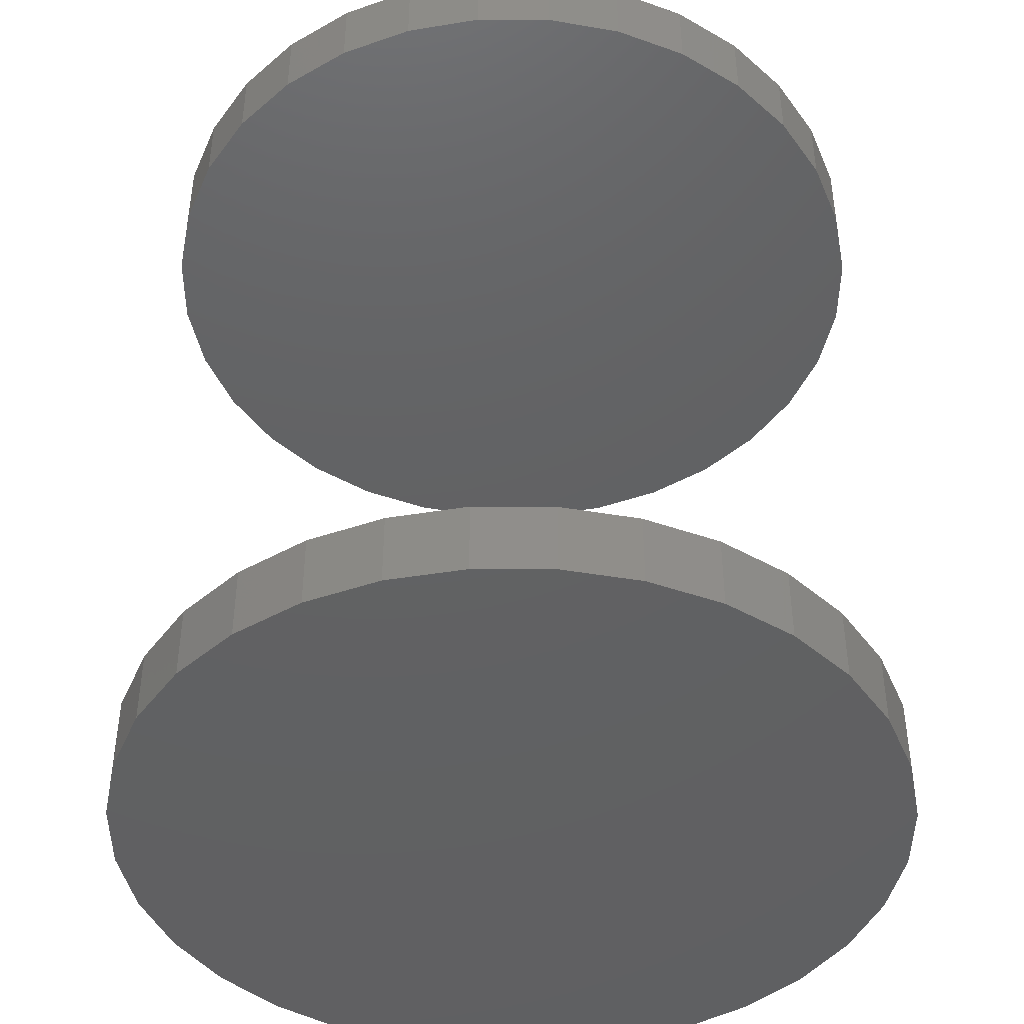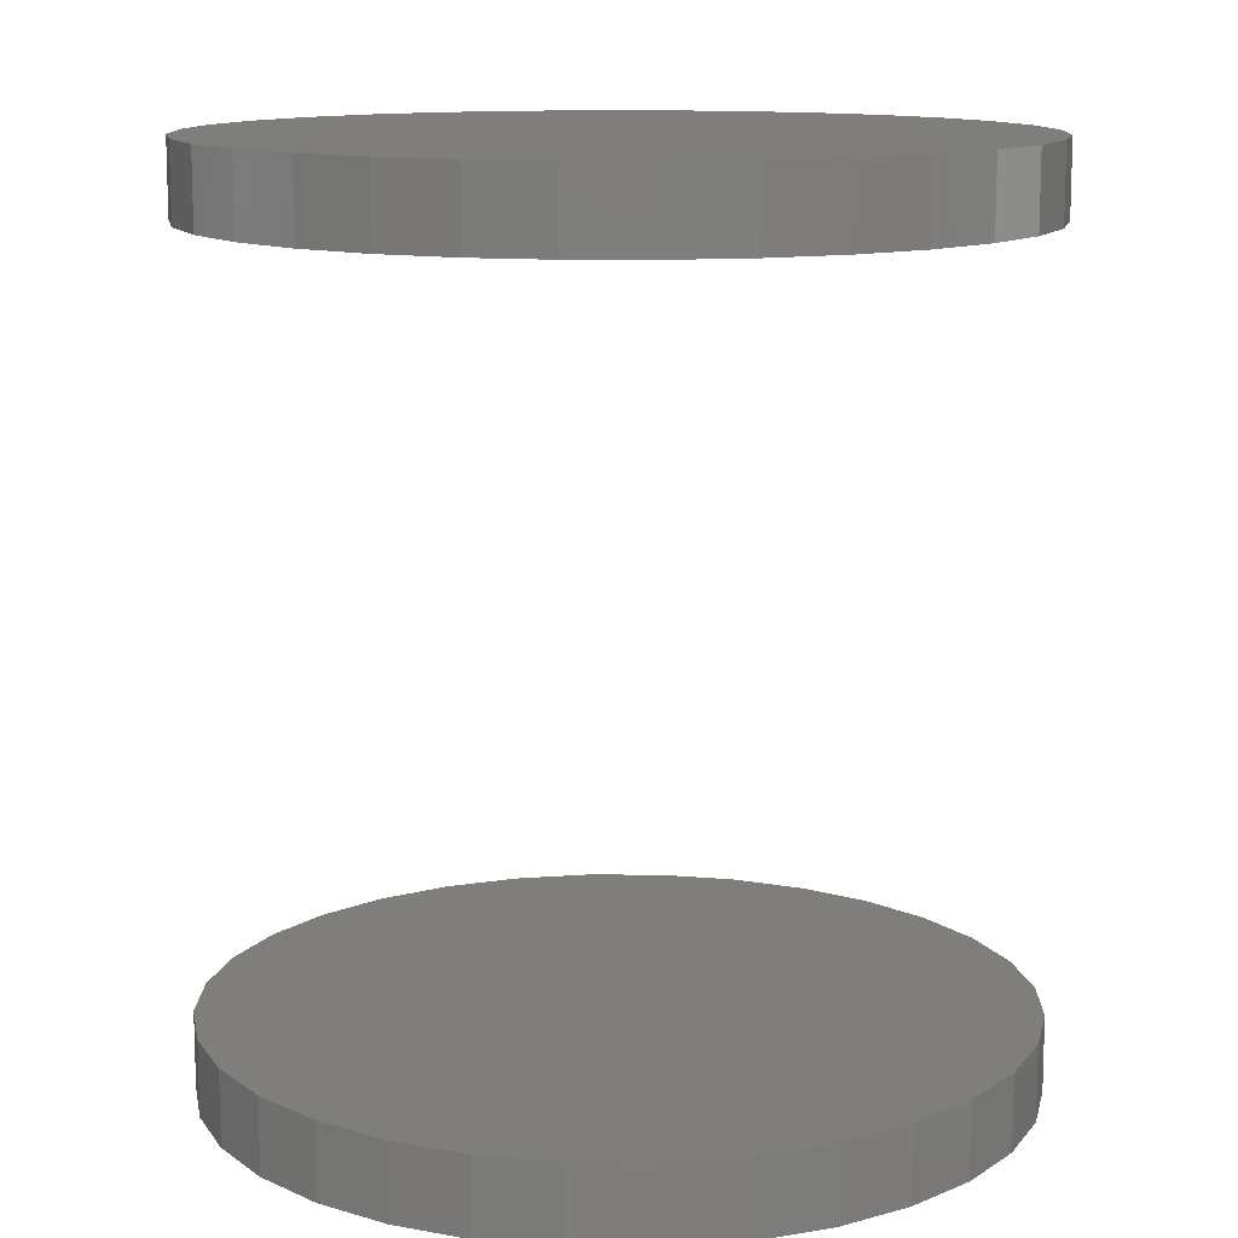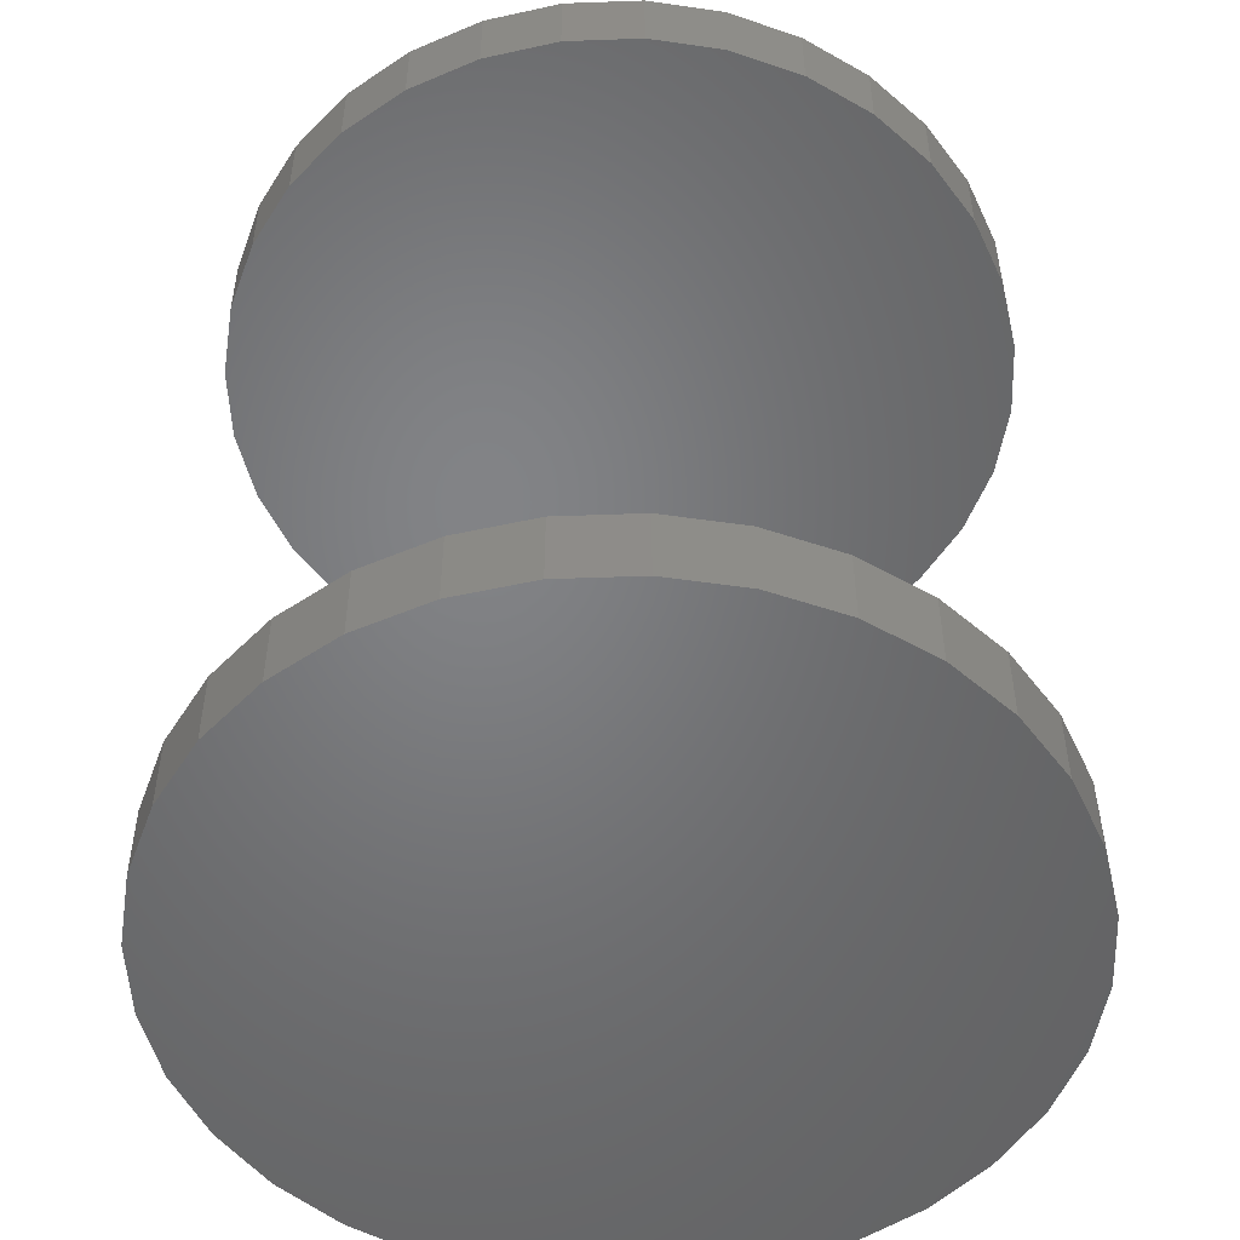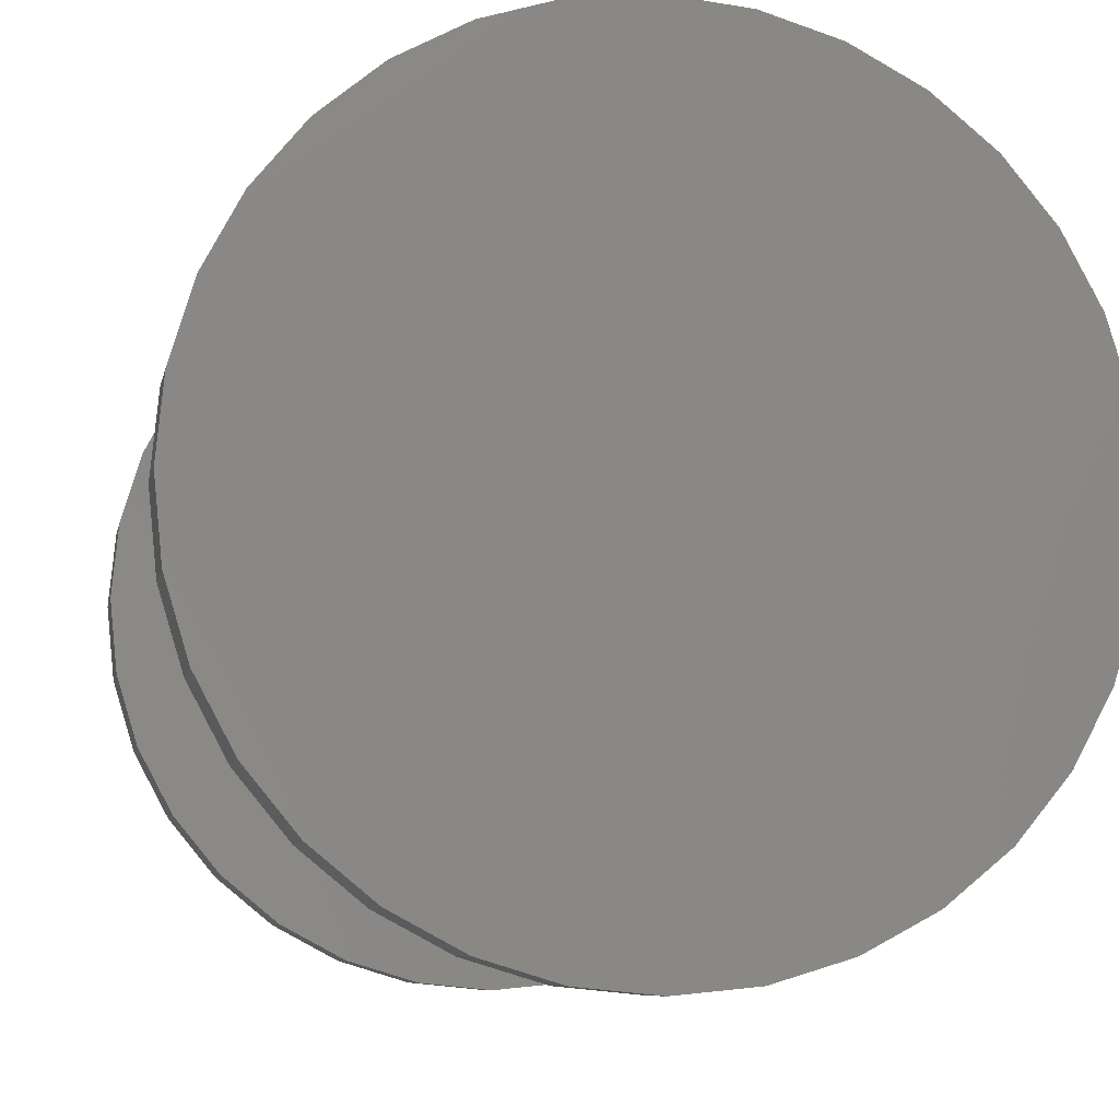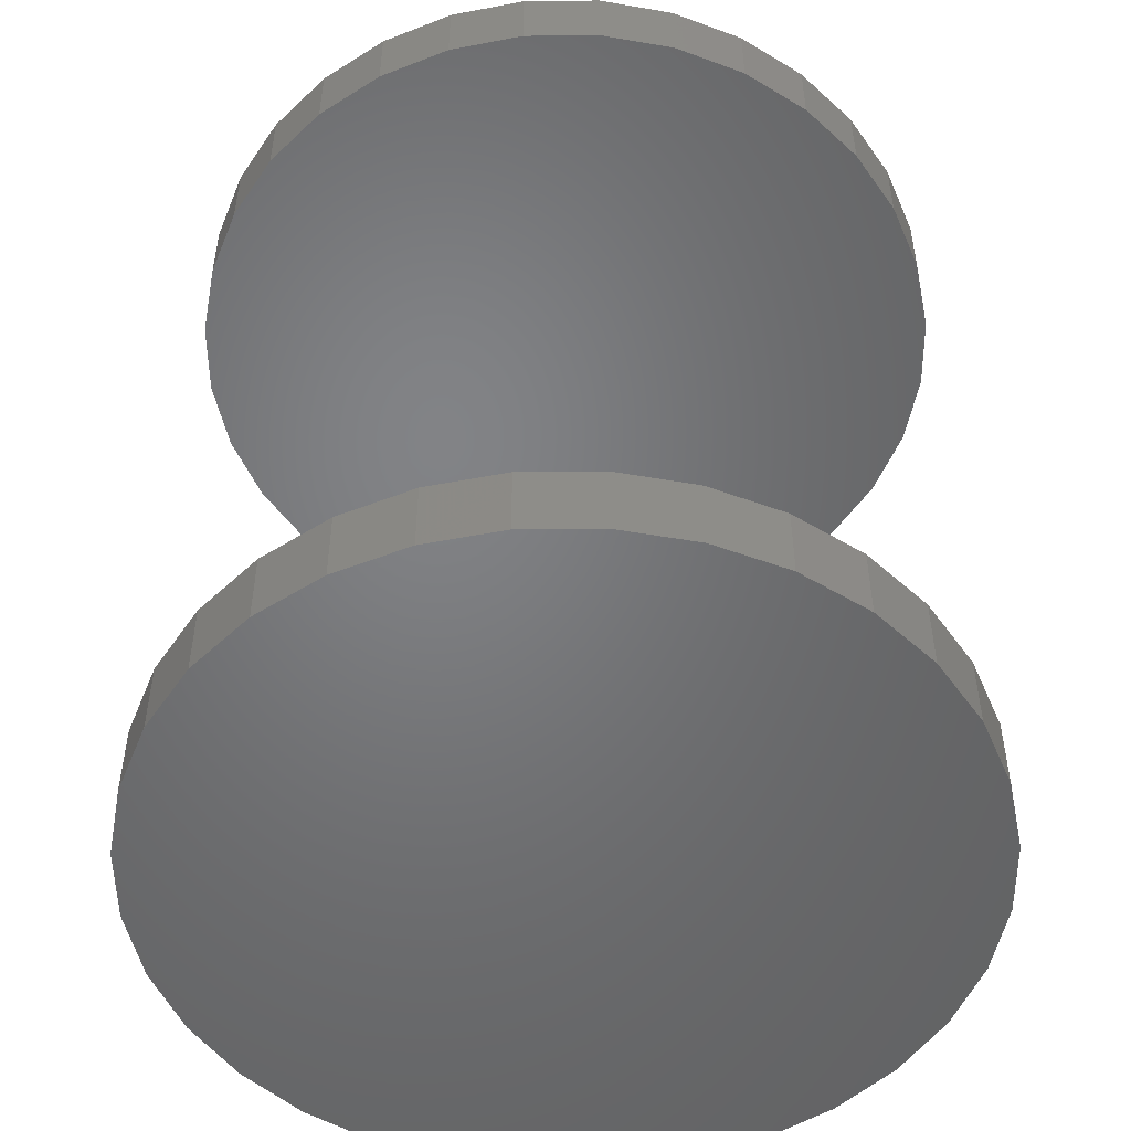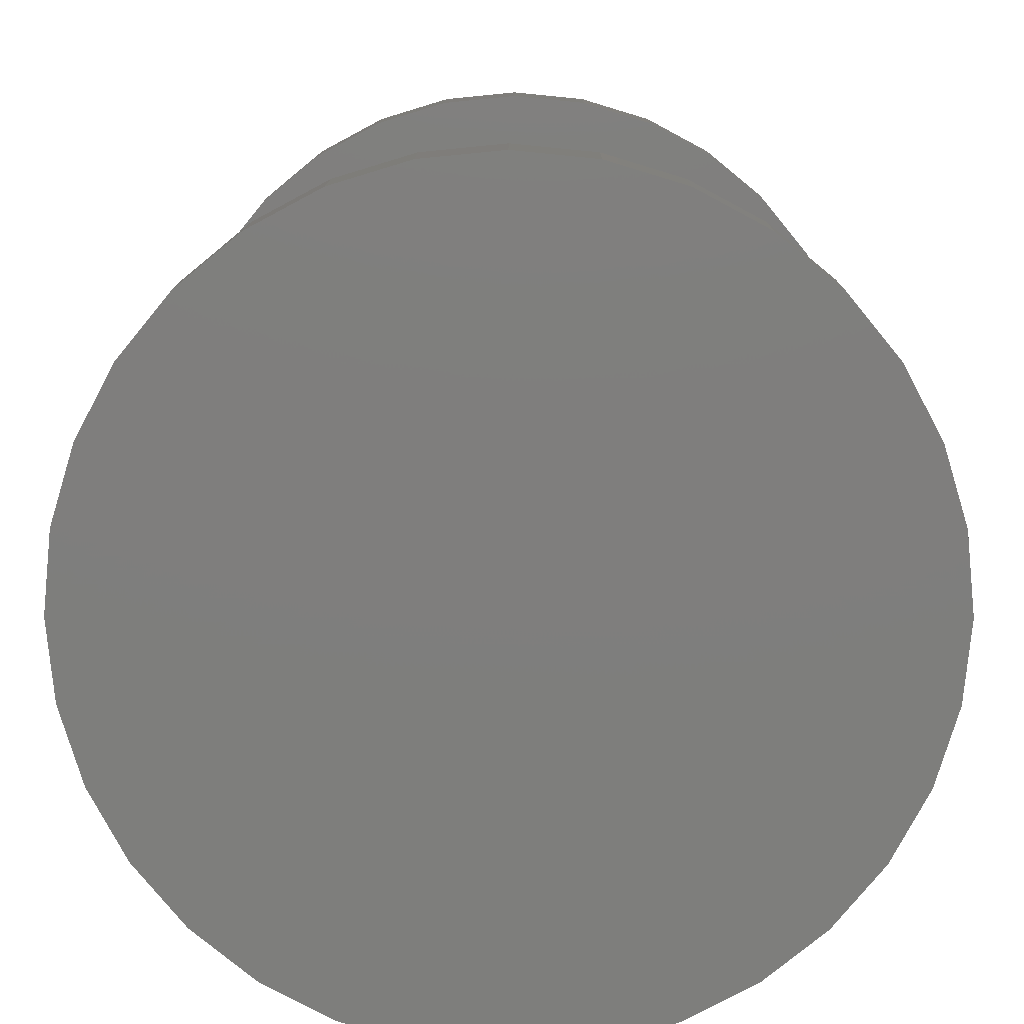
<metadata>
{"format":"stl","ext":"stl","renderer":"f3d","projection":"perspective","resolution":1024,"background":"white","views":[{"elev":-43.3,"azim":162.9,"up":"+Y"},{"elev":12.3,"azim":-38.5,"up":"+Y"},{"elev":-51.1,"azim":-172.1,"up":"+Y"},{"elev":-7.9,"azim":-10.8,"up":"+Z"},{"elev":-50.9,"azim":73.7,"up":"+Y"},{"elev":11.8,"azim":-179.6,"up":"+Z"}]}
</metadata>
<code>
# stl→obj: 128 verts, 248 faces
v -0.3691 -0.7188 -0.003947
v -0.3691 -0.7891 -0.003947
v -0.3619 -0.7188 0.06883
v -0.3619 -0.7891 0.06883
v -0.3407 -0.7188 0.1388
v -0.3407 -0.7891 0.1388
v -0.3062 -0.7188 0.2033
v -0.3062 -0.7891 0.2033
v -0.2598 -0.7188 0.2598
v -0.2598 -0.7891 0.2598
v -0.2033 -0.7188 0.3062
v -0.2033 -0.7891 0.3062
v -0.1388 -0.7188 0.3407
v -0.1388 -0.7891 0.3407
v -0.06883 -0.7188 0.3619
v -0.06883 -0.7891 0.3619
v 0.003947 -0.7188 0.3691
v 0.003947 -0.7891 0.3691
v 0.07672 -0.7188 0.3619
v 0.07672 -0.7891 0.3619
v 0.1467 -0.7188 0.3407
v 0.1467 -0.7891 0.3407
v 0.2112 -0.7188 0.3062
v 0.2112 -0.7891 0.3062
v 0.2677 -0.7188 0.2598
v 0.2677 -0.7891 0.2598
v 0.3141 -0.7188 0.2033
v 0.3141 -0.7891 0.2033
v 0.3486 -0.7188 0.1388
v 0.3486 -0.7891 0.1388
v 0.3698 -0.7188 0.06883
v 0.3698 -0.7891 0.06883
v 0.377 -0.7188 -0.003947
v 0.377 -0.7891 -0.003947
v -0.3691 0.03906 -0.003947
v -0.3691 -0.03125 -0.003947
v -0.3619 0.03906 0.06883
v -0.3619 -0.03125 0.06883
v -0.3407 0.03906 0.1388
v -0.3407 -0.03125 0.1388
v -0.3062 0.03906 0.2033
v -0.3062 -0.03125 0.2033
v -0.2598 0.03906 0.2598
v -0.2598 -0.03125 0.2598
v -0.2033 0.03906 0.3062
v -0.2033 -0.03125 0.3062
v -0.1388 0.03906 0.3407
v -0.1388 -0.03125 0.3407
v -0.06883 0.03906 0.3619
v -0.06883 -0.03125 0.3619
v 0.003947 0.03906 0.3691
v 0.003947 -0.03125 0.3691
v 0.07672 0.03906 0.3619
v 0.07672 -0.03125 0.3619
v 0.1467 0.03906 0.3407
v 0.1467 -0.03125 0.3407
v 0.2112 0.03906 0.3062
v 0.2112 -0.03125 0.3062
v 0.2677 0.03906 0.2598
v 0.2677 -0.03125 0.2598
v 0.3141 0.03906 0.2033
v 0.3141 -0.03125 0.2033
v 0.3486 0.03906 0.1388
v 0.3486 -0.03125 0.1388
v 0.3698 0.03906 0.06883
v 0.3698 -0.03125 0.06883
v 0.377 0.03906 -0.003947
v 0.377 -0.03125 -0.003947
v 0.3698 -0.7188 -0.07672
v 0.3698 -0.7891 -0.07672
v 0.3486 -0.7188 -0.1467
v 0.3486 -0.7891 -0.1467
v 0.3141 -0.7188 -0.2112
v 0.3141 -0.7891 -0.2112
v 0.2677 -0.7188 -0.2677
v 0.2677 -0.7891 -0.2677
v 0.2112 -0.7188 -0.3141
v 0.2112 -0.7891 -0.3141
v 0.1467 -0.7188 -0.3486
v 0.1467 -0.7891 -0.3486
v 0.07672 -0.7188 -0.3698
v 0.07672 -0.7891 -0.3698
v 0.003947 -0.7188 -0.377
v 0.003947 -0.7891 -0.377
v -0.06883 -0.7188 -0.3698
v -0.06883 -0.7891 -0.3698
v -0.1388 -0.7188 -0.3486
v -0.1388 -0.7891 -0.3486
v -0.2033 -0.7188 -0.3141
v -0.2033 -0.7891 -0.3141
v -0.2598 -0.7188 -0.2677
v -0.2598 -0.7891 -0.2677
v -0.3062 -0.7188 -0.2112
v -0.3062 -0.7891 -0.2112
v -0.3407 -0.7188 -0.1467
v -0.3407 -0.7891 -0.1467
v -0.3619 -0.7188 -0.07672
v -0.3619 -0.7891 -0.07672
v 0.3698 0.03906 -0.07672
v 0.3698 -0.03125 -0.07672
v 0.3486 0.03906 -0.1467
v 0.3486 -0.03125 -0.1467
v 0.3141 0.03906 -0.2112
v 0.3141 -0.03125 -0.2112
v 0.2677 0.03906 -0.2677
v 0.2677 -0.03125 -0.2677
v 0.2112 0.03906 -0.3141
v 0.2112 -0.03125 -0.3141
v 0.1467 0.03906 -0.3486
v 0.1467 -0.03125 -0.3486
v 0.07672 0.03906 -0.3698
v 0.07672 -0.03125 -0.3698
v 0.003947 0.03906 -0.377
v 0.003947 -0.03125 -0.377
v -0.06883 0.03906 -0.3698
v -0.06883 -0.03125 -0.3698
v -0.1388 0.03906 -0.3486
v -0.1388 -0.03125 -0.3486
v -0.2033 0.03906 -0.3141
v -0.2033 -0.03125 -0.3141
v -0.2598 0.03906 -0.2677
v -0.2598 -0.03125 -0.2677
v -0.3062 0.03906 -0.2112
v -0.3062 -0.03125 -0.2112
v -0.3407 0.03906 -0.1467
v -0.3407 -0.03125 -0.1467
v -0.3619 0.03906 -0.07672
v -0.3619 -0.03125 -0.07672
f 1 2 3
f 3 2 4
f 3 4 5
f 5 4 6
f 5 6 7
f 7 6 8
f 7 8 9
f 9 8 10
f 9 10 11
f 11 10 12
f 11 12 13
f 13 12 14
f 13 14 15
f 15 14 16
f 15 16 17
f 17 16 18
f 17 18 19
f 19 18 20
f 19 20 21
f 21 20 22
f 21 22 23
f 23 22 24
f 23 24 25
f 25 24 26
f 25 26 27
f 27 26 28
f 27 28 29
f 29 28 30
f 29 30 31
f 31 30 32
f 31 32 33
f 33 32 34
f 35 36 37
f 37 36 38
f 37 38 39
f 39 38 40
f 39 40 41
f 41 40 42
f 41 42 43
f 43 42 44
f 43 44 45
f 45 44 46
f 45 46 47
f 47 46 48
f 47 48 49
f 49 48 50
f 49 50 51
f 51 50 52
f 51 52 53
f 53 52 54
f 53 54 55
f 55 54 56
f 55 56 57
f 57 56 58
f 57 58 59
f 59 58 60
f 59 60 61
f 61 60 62
f 61 62 63
f 63 62 64
f 63 64 65
f 65 64 66
f 65 66 67
f 67 66 68
f 33 34 69
f 69 34 70
f 69 70 71
f 71 70 72
f 71 72 73
f 73 72 74
f 73 74 75
f 75 74 76
f 75 76 77
f 77 76 78
f 77 78 79
f 79 78 80
f 79 80 81
f 81 80 82
f 81 82 83
f 83 82 84
f 83 84 85
f 85 84 86
f 85 86 87
f 87 86 88
f 87 88 89
f 89 88 90
f 89 90 91
f 91 90 92
f 91 92 93
f 93 92 94
f 93 94 95
f 95 94 96
f 95 96 97
f 97 96 98
f 97 98 1
f 1 98 2
f 67 68 99
f 99 68 100
f 99 100 101
f 101 100 102
f 101 102 103
f 103 102 104
f 103 104 105
f 105 104 106
f 105 106 107
f 107 106 108
f 107 108 109
f 109 108 110
f 109 110 111
f 111 110 112
f 111 112 113
f 113 112 114
f 113 114 115
f 115 114 116
f 115 116 117
f 117 116 118
f 117 118 119
f 119 118 120
f 119 120 121
f 121 120 122
f 121 122 123
f 123 122 124
f 123 124 125
f 125 124 126
f 125 126 127
f 127 126 128
f 127 128 35
f 35 128 36
f 50 54 52
f 54 50 56
f 56 50 48
f 56 48 58
f 58 48 46
f 58 46 60
f 60 46 44
f 60 44 62
f 62 44 42
f 62 42 64
f 64 42 40
f 64 40 66
f 66 40 38
f 66 38 68
f 68 38 36
f 68 36 100
f 100 36 128
f 100 128 102
f 102 128 126
f 102 126 104
f 104 126 124
f 104 124 106
f 106 124 122
f 106 122 108
f 108 122 120
f 108 120 110
f 110 120 118
f 110 118 112
f 112 118 116
f 112 116 114
f 17 19 15
f 83 85 81
f 81 85 87
f 81 87 79
f 79 87 89
f 79 89 77
f 77 89 91
f 77 91 75
f 75 91 93
f 75 93 73
f 73 93 95
f 73 95 71
f 71 95 97
f 71 97 69
f 69 97 1
f 69 1 33
f 33 1 3
f 33 3 31
f 31 3 5
f 31 5 29
f 29 5 7
f 29 7 27
f 27 7 9
f 27 9 25
f 25 9 11
f 25 11 23
f 23 11 13
f 23 13 21
f 21 13 15
f 21 15 19
f 51 53 49
f 113 115 111
f 111 115 117
f 111 117 109
f 109 117 119
f 109 119 107
f 107 119 121
f 107 121 105
f 105 121 123
f 105 123 103
f 103 123 125
f 103 125 101
f 101 125 127
f 101 127 99
f 99 127 35
f 99 35 67
f 67 35 37
f 67 37 65
f 65 37 39
f 65 39 63
f 63 39 41
f 63 41 61
f 61 41 43
f 61 43 59
f 59 43 45
f 59 45 57
f 57 45 47
f 57 47 55
f 55 47 49
f 55 49 53
f 16 20 18
f 20 16 22
f 22 16 14
f 22 14 24
f 24 14 12
f 24 12 26
f 26 12 10
f 26 10 28
f 28 10 8
f 28 8 30
f 30 8 6
f 30 6 32
f 32 6 4
f 32 4 34
f 34 4 2
f 34 2 70
f 70 2 98
f 70 98 72
f 72 98 96
f 72 96 74
f 74 96 94
f 74 94 76
f 76 94 92
f 76 92 78
f 78 92 90
f 78 90 80
f 80 90 88
f 80 88 82
f 82 88 86
f 82 86 84

</code>
